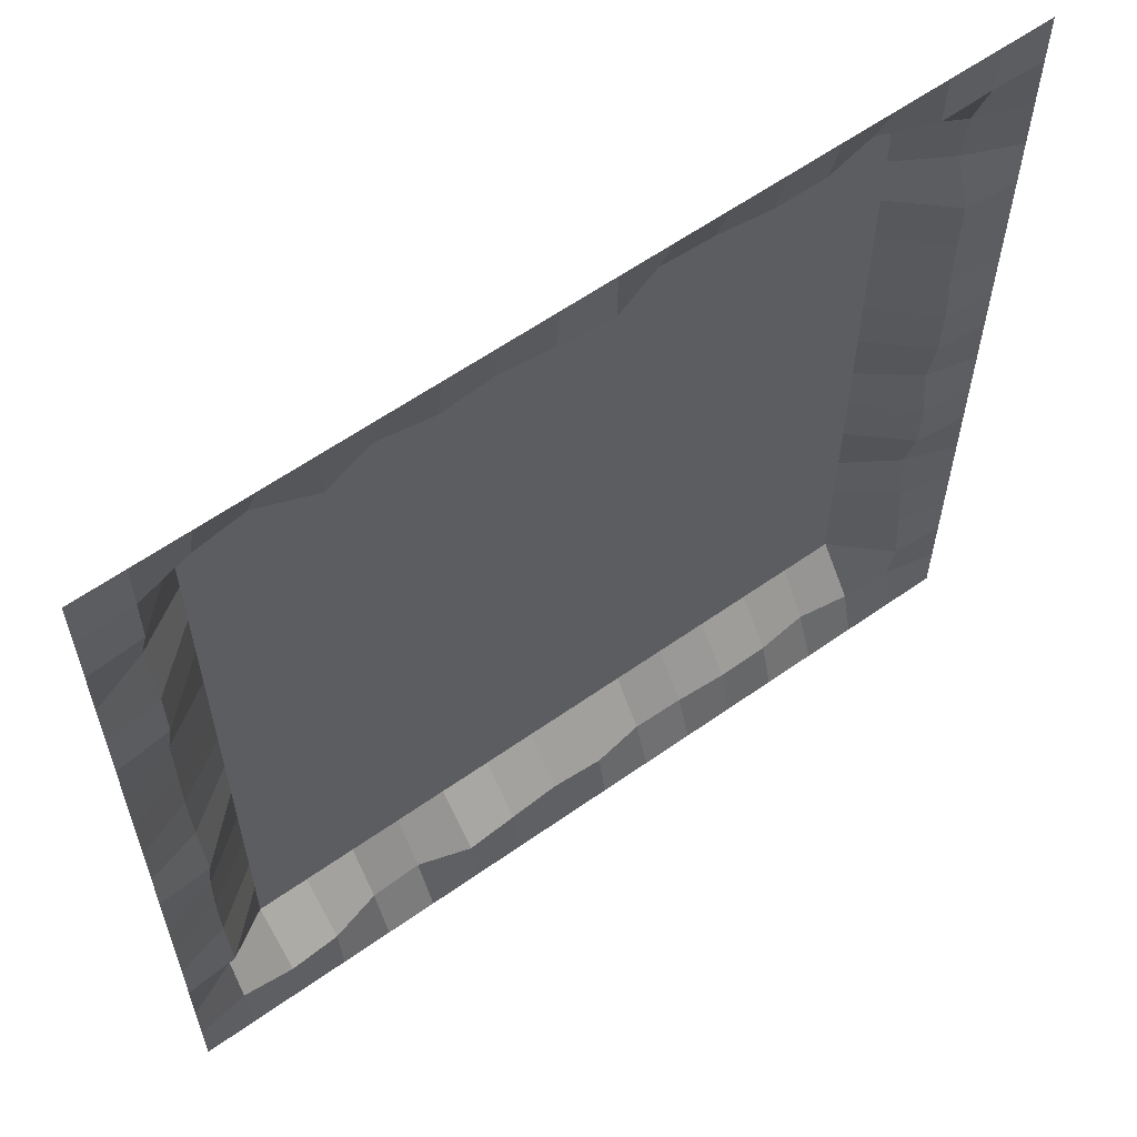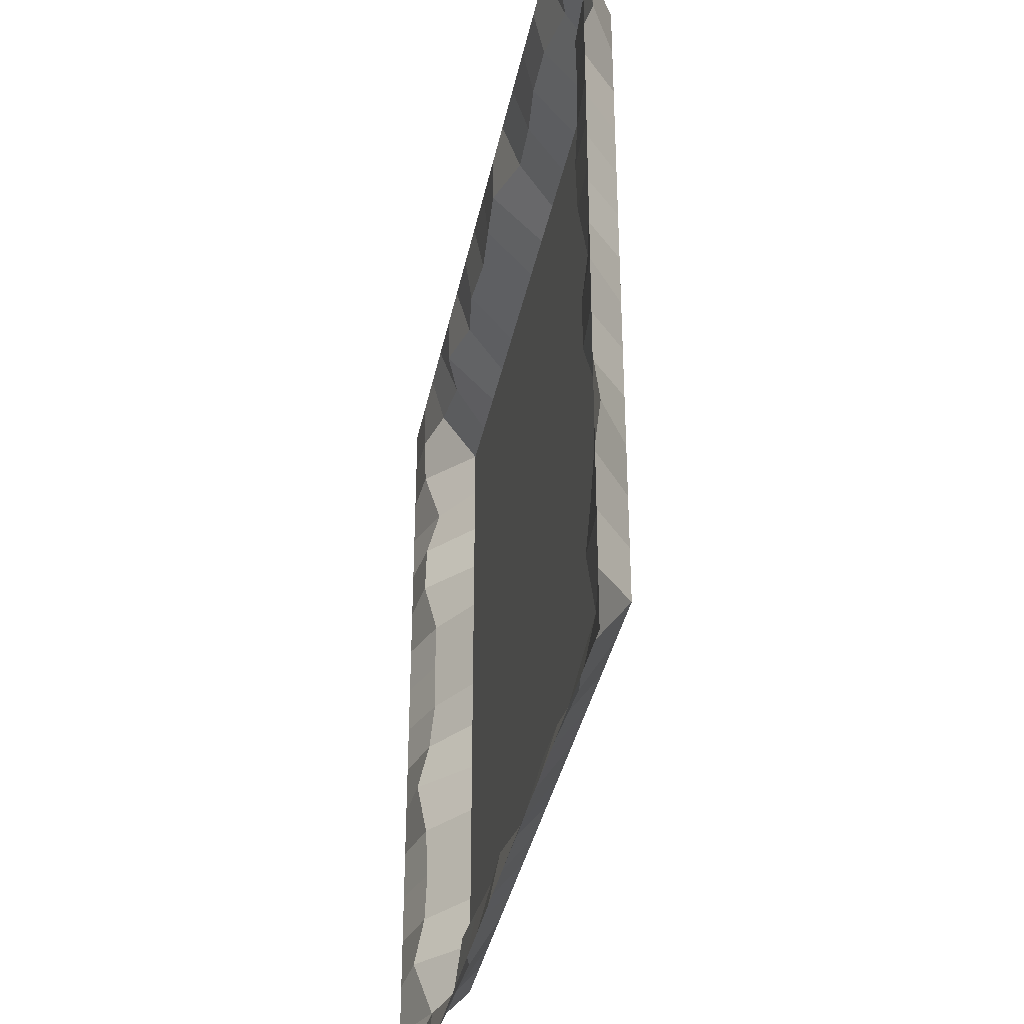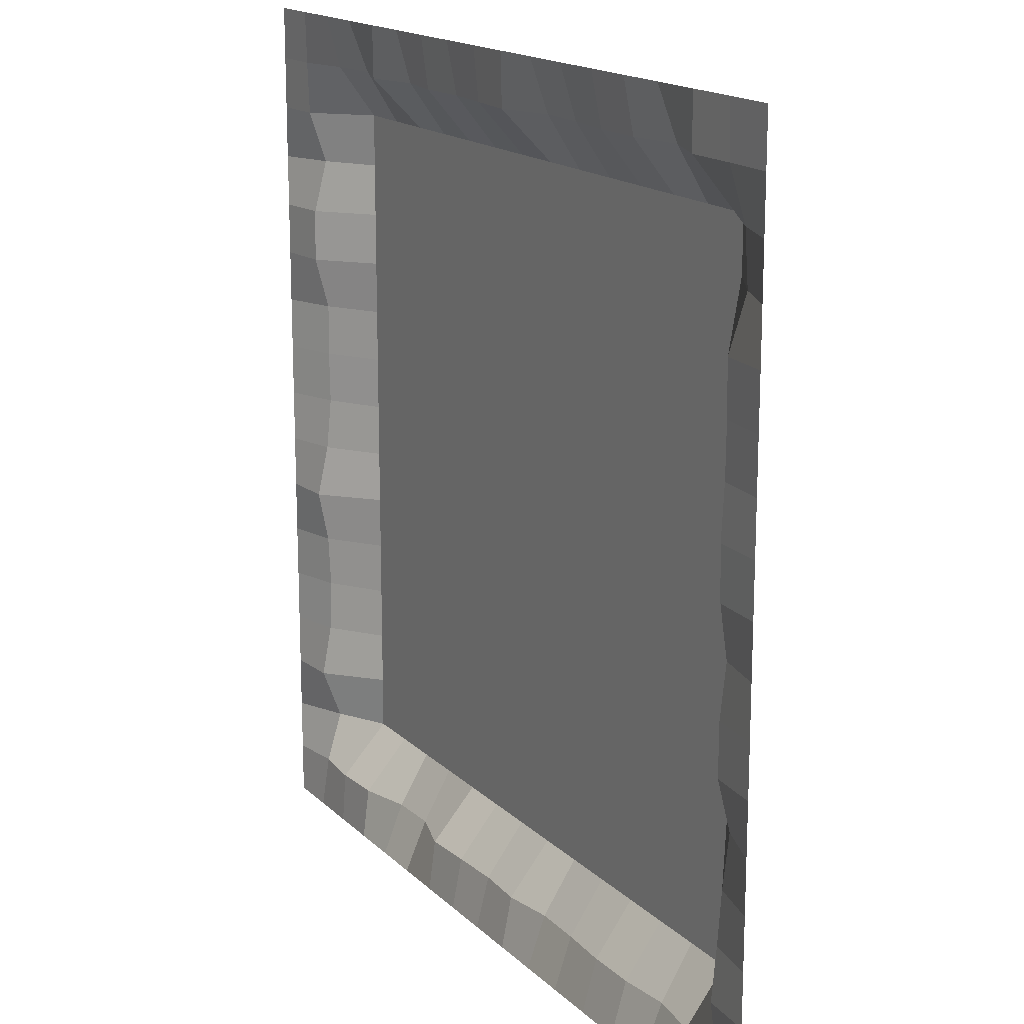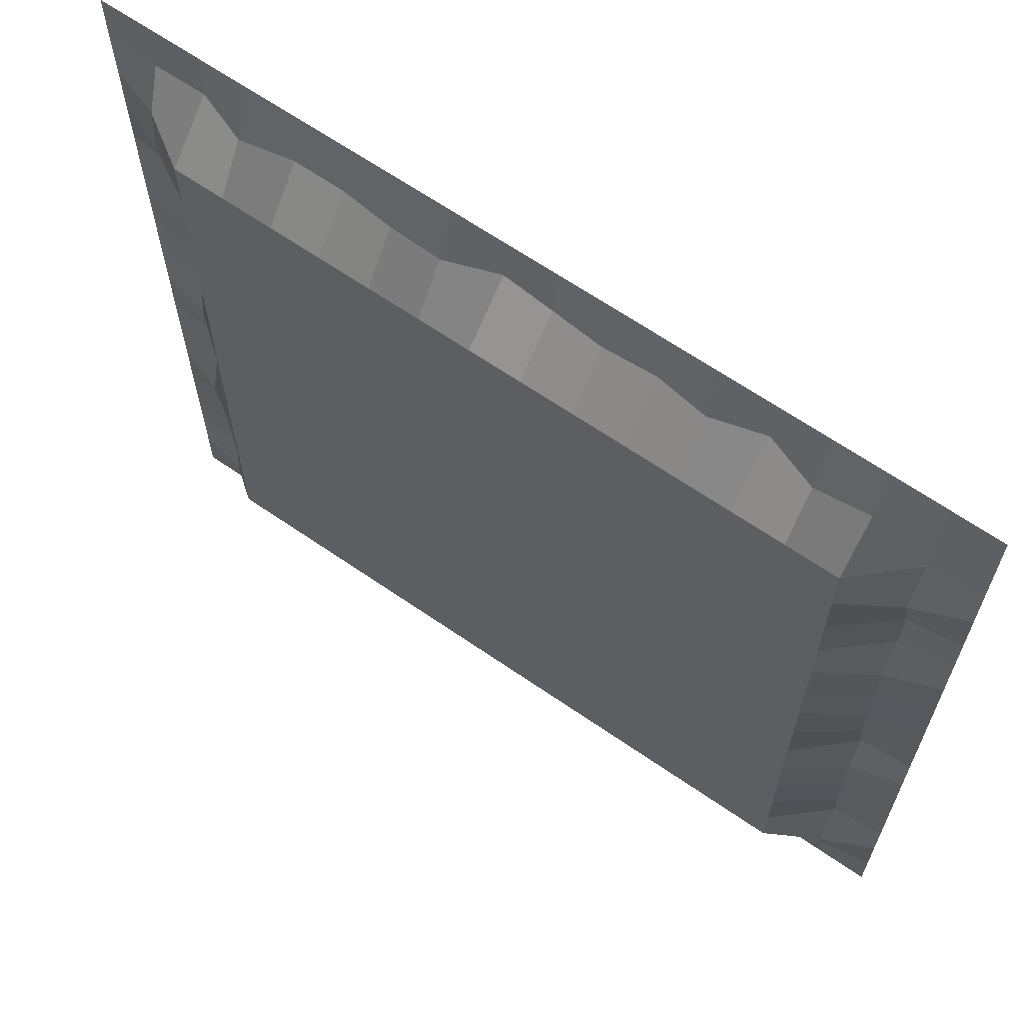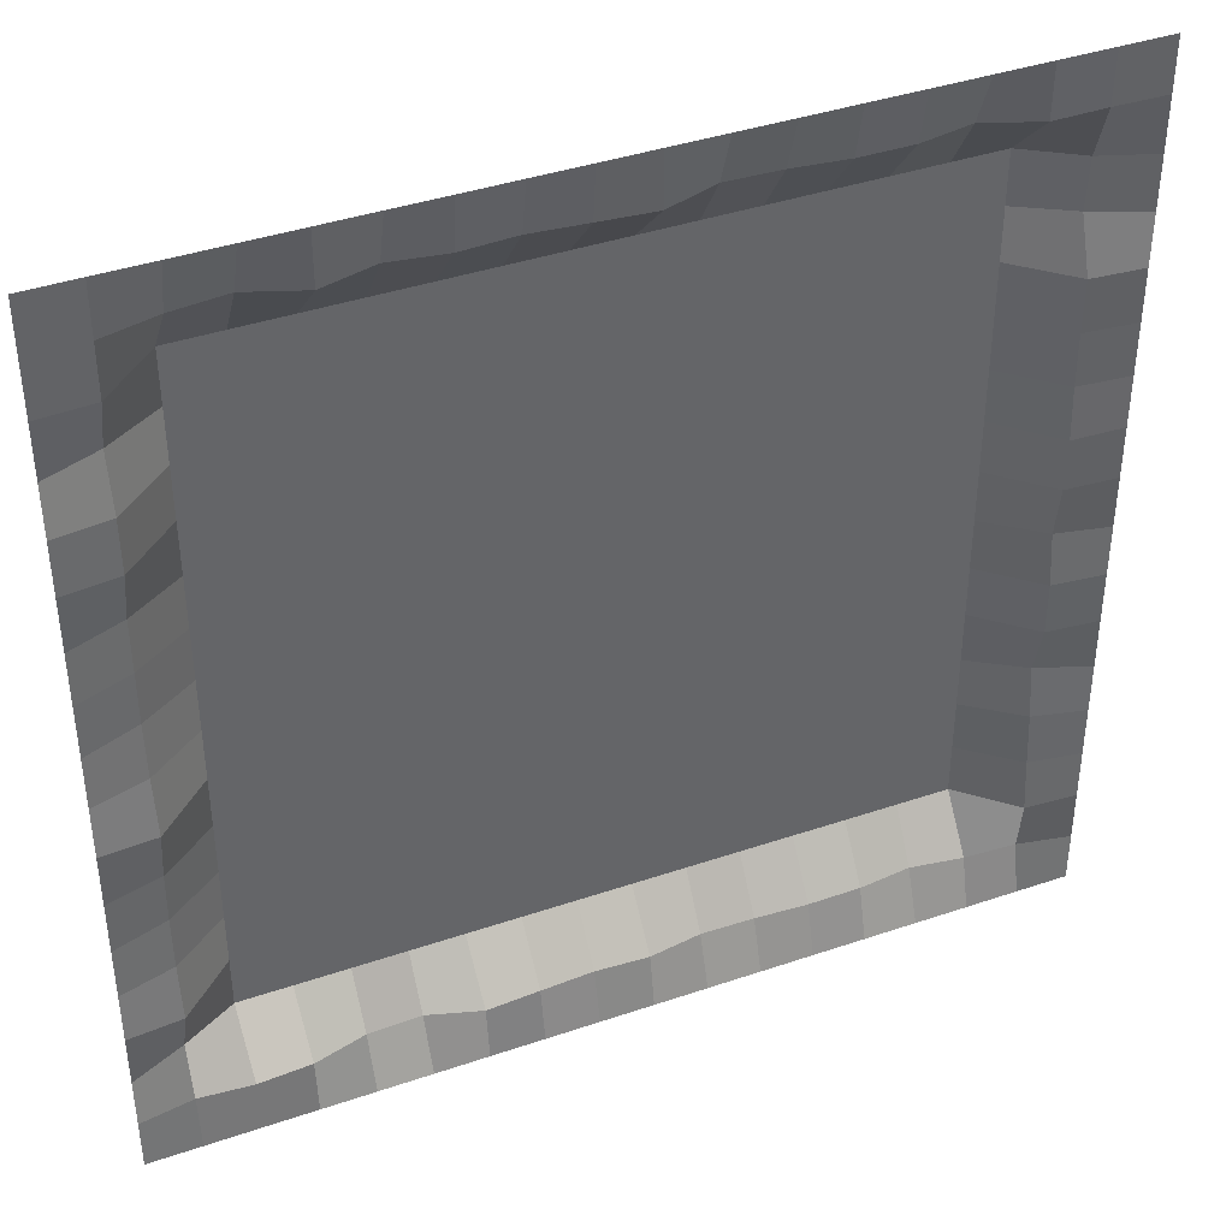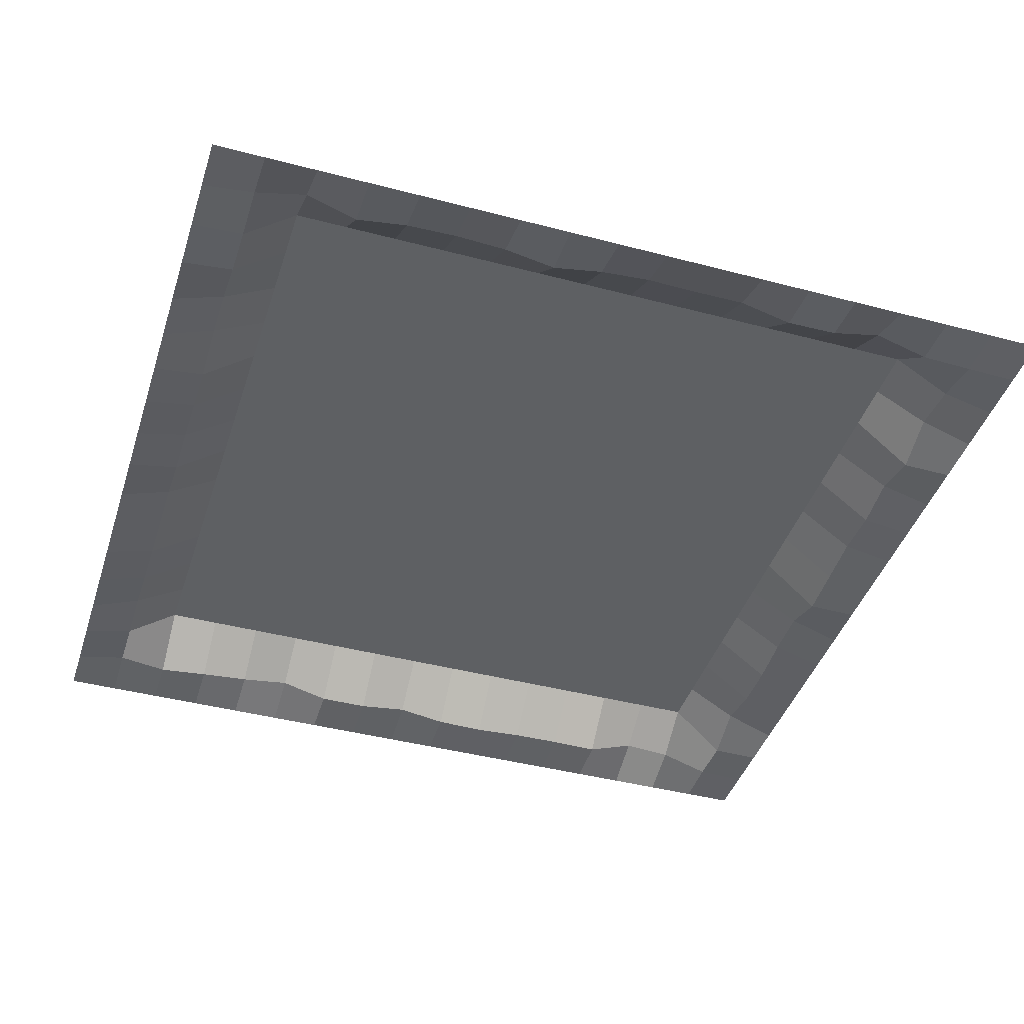
<metadata>
{"format":"obj","ext":"obj","renderer":"f3d","projection":"perspective","resolution":1024,"background":"white","views":[{"elev":60.6,"azim":-35.8,"up":"+Z"},{"elev":-37.5,"azim":78.5,"up":"+Z"},{"elev":16.6,"azim":60.6,"up":"+Z"},{"elev":65.3,"azim":-145.2,"up":"+Z"},{"elev":40.4,"azim":-22.7,"up":"+Z"},{"elev":-42.3,"azim":-107.5,"up":"+Y"}]}
</metadata>
<code>
o board
v -8 0 -8
v -8 0 8
v 8 0 -8
v 8 0.02754 8
v 0 0.001252 -8
v -8 0.000797 0
v 8 0.2122 0
v 0 0.1021 8
v 0 1 0
v -4 0.000823 -8
v -8 0.000965 4
v 8 0.2358 -4
v -4 0.01522 8
v 4 0.000382 -8
v -8 0.000817 -4
v 8 0.09927 4
v 4 0.2061 8
v 0 1 -4
v 0 1 4
v -4 1 0
v 4 1 0
v 4 1 4
v -4 1 4
v -4 1 -4
v 4 1 -4
v -6 0.001255 -8
v -8 0.000123 6
v 8 0.06774 -6
v -6 0.27 8
v 2 6.3e-05 -8
v -8 3.8e-05 -2
v 8 0.0369 2
v 2 0.3568 8
v 0 1 -6
v 0 1 2
v -6 1 0
v 2 1 0
v -2 0.000866 -8
v -8 0.001135 2
v 8 0.09723 -2
v -2 0.1392 8
v 6 0.001115 -8
v -8 0.000467 -6
v 8 0.4214 6
v 6 0.392 8
v 0 1 -2
v 0 1 6
v -2 1 0
v 6 1 0
v 4 1 2
v 4 1 6
v 2 1 4
v 6 1 4
v -4 1 2
v -4 1 6
v -6 1 4
v -2 1 4
v -4 1 -6
v -4 1 -2
v -6 1 -4
v -2 1 -4
v 4 1 -6
v 4 1 -2
v 2 1 -4
v 6 1 -4
v 6 1 -2
v 2 1 -2
v 2 1 -6
v -2 1 -2
v -6 1 -2
v -6 1 -6
v -2 1 6
v -6 1 6
v -6 1 2
v 6 1 6
v 2 1 6
v 2 1 2
v 6 1 2
v -2 1 2
v -2 1 -6
v 6 1 -6
v -7 0 -8
v -8 0.000456 7
v 9 0 -8
v 8 0.1998 -7
v 8 0 9
v -7 0.0234 8
v 9 0 8
v 1 0.000471 -8
v -8 5.1e-05 -1
v 8 0.06108 1
v 1 0.01215 8
v 0 0.001117 9
v 0 0.2514 -7
v 0 1 1
v -7 0.2857 0
v 1 1 0
v 9 0.000451 0
v -3 0.00063 -8
v -8 0.00058 3
v 8 0.3567 -3
v -3 0.288 8
v 5 0.000169 -8
v -8 0.000709 -5
v 8 0.08407 5
v 5 0.2013 8
v 0 1 -3
v 0 1 5
v -3 1 0
v 5 1 0
v 9 0.000184 4
v 9 0.000745 -4
v 4 1 1
v 4 1 5
v 1 1 4
v 5 1 4
v -4 1 1
v -4 1 5
v -7 0.1091 4
v -3 1 4
v -4 0.4 -7
v -4 1 -3
v -7 0.2672 -4
v -3 1 -4
v -4 0.000859 9
v 4 0.00042 9
v 4 0.2785 -7
v 4 1 -3
v 1 1 -4
v 5 1 -4
v -5 0.000113 -8
v -8 0.001063 5
v 8 0.1612 -5
v -5 0.384 8
v 3 0.000191 -8
v -8 0.001047 -3
v 8 0.08987 3
v 3 0.3202 8
v 0 1 -5
v 0 1 3
v -5 1 0
v 3 1 0
v -1 0.000544 -8
v -8 0.000118 1
v 8 0.09914 -1
v -1 0.1966 8
v -8 0 9
v 7 0.000768 -8
v -8 0 -7
v 8 0.3492 7
v 7 0.01437 8
v 0 1 -1
v 0 1 7
v -1 1 0
v 7 1 0
v 4 1 3
v 4 1 7
v 3 1 4
v 7 1 4
v -4 1 3
v -4 1 7
v -5 1 4
v -1 1 4
v -4 1 -5
v -4 1 -1
v -5 1 -4
v -1 1 -4
v 4 1 -5
v 4 1 -1
v 3 1 -4
v 7 1 -4
v 6 1 -3
v 6 1 -1
v 5 1 -2
v 7 1 -2
v 2 1 -3
v 2 1 -1
v 1 1 -2
v 3 1 -2
v 2 0.354 -7
v 2 1 -5
v 1 1 -6
v 3 1 -6
v 2 0.000143 9
v -6 8.5e-05 9
v -2 1 -3
v -2 1 -1
v -3 1 -2
v -1 1 -2
v -6 1 -3
v -6 1 -1
v -7 0.2585 -2
v -5 1 -2
v -6 0.07037 -7
v -6 1 -5
v -7 0.4541 -6
v -5 1 -6
v -2 1 5
v -2 1 7
v -3 1 6
v -1 1 6
v -6 1 5
v -6 1 7
v -7 0.3909 6
v -5 1 6
v -6 1 1
v -6 1 3
v -7 0.3689 2
v -5 1 2
v 6 1 5
v 6 1 7
v 5 1 6
v 7 1 6
v 2 1 5
v 2 1 7
v 1 1 6
v 3 1 6
v 2 1 1
v 2 1 3
v 1 1 2
v 3 1 2
v 9 0.000865 -2
v 9 0.000652 -6
v 9 0.000521 6
v 9 8.8e-05 2
v 6 1 1
v 6 1 3
v 5 1 2
v 7 1 2
v -2 1 1
v -2 1 3
v -3 1 2
v -1 1 2
v -2 0.1319 -7
v -2 1 -5
v -3 1 -6
v -1 1 -6
v -2 0.001033 9
v 6 0.001037 9
v 6 0.4017 -7
v 6 1 -5
v 5 1 -6
v 7 1 -6
v 7 1 -5
v 5 1 -5
v 5 0.2875 -7
v 5 0.001138 9
v -3 0.001231 9
v -1 1 -5
v -3 1 -5
v -3 0.4351 -7
v -1 1 3
v -3 1 3
v -3 1 1
v 7 1 3
v 5 1 3
v 5 1 1
v 9 0.000557 3
v 9 0.000318 1
v 9 0.000137 7
v 9 0.001126 5
v 9 0.000755 -5
v 9 0 -7
v 9 0.001109 -1
v 9 0.000174 -3
v 3 1 3
v 1 1 3
v 1 1 1
v 3 1 7
v 1 1 7
v 1 1 5
v 7 1 7
v 5 1 7
v 5 1 5
v -5 1 3
v -7 0.378 3
v -7 0.3841 1
v -5 1 7
v -7 0.05819 7
v -7 0.1317 5
v -1 1 7
v -3 1 7
v -3 1 5
v -5 1 -5
v -7 0.07971 -5
v -7 0.1563 -7
v -5 1 -1
v -7 0.06283 -1
v -7 0.3067 -3
v -1 1 -1
v -3 1 -1
v -3 1 -3
v -7 0 9
v 9 0 9
v 1 0.001041 9
v 3 1 -5
v 1 1 -5
v 1 0.1974 -7
v 3 1 -1
v 1 1 -1
v 1 1 -3
v 7 1 -1
v 5 1 -1
v 5 1 -3
v 7 1 -3
v 3 1 -3
v 3 0.335 -7
v 3 0.000244 9
v -5 0.000224 9
v -1 1 -3
v -5 1 -3
v -5 0.1282 -7
v -1 1 5
v -5 1 5
v -5 1 1
v 7 1 5
v 3 1 5
v 3 1 1
v 7 1 1
v -1 1 1
v -1 0.1939 -7
v -1 0.000493 9
v 7 0.000884 9
v 7 0.2535 -7
f 324 85 3 148
f 323 86 4 151
f 322 93 8 146
f 321 94 5 143
f 320 95 9 154
f 319 91 7 155
f 318 113 21 142
f 317 114 22 158
f 316 105 16 159
f 315 117 20 141
f 314 118 23 162
f 313 108 19 163
f 312 121 10 131
f 311 122 24 166
f 310 107 18 167
f 309 125 13 134
f 308 126 17 138
f 307 127 14 135
f 306 128 25 170
f 305 101 12 171
f 304 172 65 130
f 303 173 66 174
f 302 145 40 175
f 301 176 64 129
f 300 177 67 178
f 299 169 63 179
f 298 180 30 89
f 297 181 68 182
f 296 168 62 183
f 295 184 33 92
f 293 185 29 87
f 292 186 61 124
f 291 187 69 188
f 290 152 46 189
f 289 190 60 123
f 288 191 70 192
f 287 165 59 193
f 286 194 26 82
f 285 195 71 196
f 284 164 58 197
f 283 198 57 120
f 282 199 72 200
f 281 153 47 201
f 280 202 56 119
f 279 203 73 204
f 278 161 55 205
f 277 206 36 96
f 276 207 74 208
f 275 160 54 209
f 274 210 53 116
f 273 211 75 212
f 272 150 44 213
f 271 214 52 115
f 270 215 76 216
f 269 157 51 217
f 268 218 37 97
f 267 219 77 220
f 266 156 50 221
f 257 226 49 110
f 256 227 78 228
f 255 137 32 229
f 254 230 48 109
f 253 231 79 232
f 252 140 35 233
f 251 234 38 99
f 250 235 80 236
f 249 139 34 237
f 248 238 41 102
f 247 239 45 106
f 246 240 42 103
f 245 241 81 242
f 244 133 28 243
f 241 244 243 81
f 65 171 244 241
f 171 12 133 244
f 168 245 242 62
f 25 130 245 168
f 130 65 241 245
f 127 246 103 14
f 62 242 246 127
f 242 81 240 246
f 126 247 106 17
f 125 248 102 13
f 235 249 237 80
f 61 167 249 235
f 167 18 139 249
f 164 250 236 58
f 24 124 250 164
f 124 61 235 250
f 121 251 99 10
f 58 236 251 121
f 236 80 234 251
f 231 252 233 79
f 57 163 252 231
f 163 19 140 252
f 160 253 232 54
f 23 120 253 160
f 120 57 231 253
f 117 254 109 20
f 54 232 254 117
f 232 79 230 254
f 227 255 229 78
f 53 159 255 227
f 159 16 137 255
f 156 256 228 50
f 22 116 256 156
f 116 53 227 256
f 113 257 110 21
f 50 228 257 113
f 228 78 226 257
f 137 258 225 32
f 16 111 258 137
f 91 259 98 7
f 32 225 259 91
f 150 260 224 44
f 4 88 260 150
f 105 261 111 16
f 44 224 261 105
f 133 262 223 28
f 12 112 262 133
f 85 263 84 3
f 28 223 263 85
f 145 264 222 40
f 7 98 264 145
f 101 265 112 12
f 40 222 265 101
f 219 266 221 77
f 52 158 266 219
f 158 22 156 266
f 140 267 220 35
f 19 115 267 140
f 115 52 219 267
f 95 268 97 9
f 35 220 268 95
f 220 77 218 268
f 215 269 217 76
f 33 138 269 215
f 138 17 157 269
f 153 270 216 47
f 8 92 270 153
f 92 33 215 270
f 108 271 115 19
f 47 216 271 108
f 216 76 214 271
f 211 272 213 75
f 45 151 272 211
f 151 4 150 272
f 157 273 212 51
f 17 106 273 157
f 106 45 211 273
f 114 274 116 22
f 51 212 274 114
f 212 75 210 274
f 207 275 209 74
f 56 162 275 207
f 162 23 160 275
f 100 276 208 39
f 11 119 276 100
f 119 56 207 276
f 144 277 96 6
f 39 208 277 144
f 208 74 206 277
f 203 278 205 73
f 29 134 278 203
f 134 13 161 278
f 83 279 204 27
f 2 87 279 83
f 87 29 203 279
f 132 280 119 11
f 27 204 280 132
f 204 73 202 280
f 199 281 201 72
f 41 146 281 199
f 146 8 153 281
f 161 282 200 55
f 13 102 282 161
f 102 41 199 282
f 118 283 120 23
f 55 200 283 118
f 200 72 198 283
f 195 284 197 71
f 60 166 284 195
f 166 24 164 284
f 104 285 196 43
f 15 123 285 104
f 123 60 195 285
f 149 286 82 1
f 43 196 286 149
f 196 71 194 286
f 191 287 193 70
f 36 141 287 191
f 141 20 165 287
f 90 288 192 31
f 6 96 288 90
f 96 36 191 288
f 136 289 123 15
f 31 192 289 136
f 192 70 190 289
f 187 290 189 69
f 48 154 290 187
f 154 9 152 290
f 165 291 188 59
f 20 109 291 165
f 109 48 187 291
f 122 292 124 24
f 59 188 292 122
f 188 69 186 292
f 147 293 87 2
f 86 294 88 4
f 93 295 92 8
f 181 296 183 68
f 64 170 296 181
f 170 25 168 296
f 139 297 182 34
f 18 129 297 139
f 129 64 181 297
f 94 298 89 5
f 34 182 298 94
f 182 68 180 298
f 177 299 179 67
f 37 142 299 177
f 142 21 169 299
f 152 300 178 46
f 9 97 300 152
f 97 37 177 300
f 107 301 129 18
f 46 178 301 107
f 178 67 176 301
f 173 302 175 66
f 49 155 302 173
f 155 7 145 302
f 169 303 174 63
f 21 110 303 169
f 110 49 173 303
f 128 304 130 25
f 63 174 304 128
f 174 66 172 304
f 172 305 171 65
f 66 175 305 172
f 175 40 101 305
f 176 306 170 64
f 67 179 306 176
f 179 63 128 306
f 180 307 135 30
f 68 183 307 180
f 183 62 127 307
f 184 308 138 33
f 185 309 134 29
f 186 310 167 61
f 69 189 310 186
f 189 46 107 310
f 190 311 166 60
f 70 193 311 190
f 193 59 122 311
f 194 312 131 26
f 71 197 312 194
f 197 58 121 312
f 198 313 163 57
f 72 201 313 198
f 201 47 108 313
f 202 314 162 56
f 73 205 314 202
f 205 55 118 314
f 206 315 141 36
f 74 209 315 206
f 209 54 117 315
f 210 316 159 53
f 75 213 316 210
f 213 44 105 316
f 214 317 158 52
f 76 217 317 214
f 217 51 114 317
f 218 318 142 37
f 77 221 318 218
f 221 50 113 318
f 226 319 155 49
f 78 229 319 226
f 229 32 91 319
f 230 320 154 48
f 79 233 320 230
f 233 35 95 320
f 234 321 143 38
f 80 237 321 234
f 237 34 94 321
f 238 322 146 41
f 239 323 151 45
f 240 324 148 42
f 81 243 324 240
f 243 28 85 324

</code>
